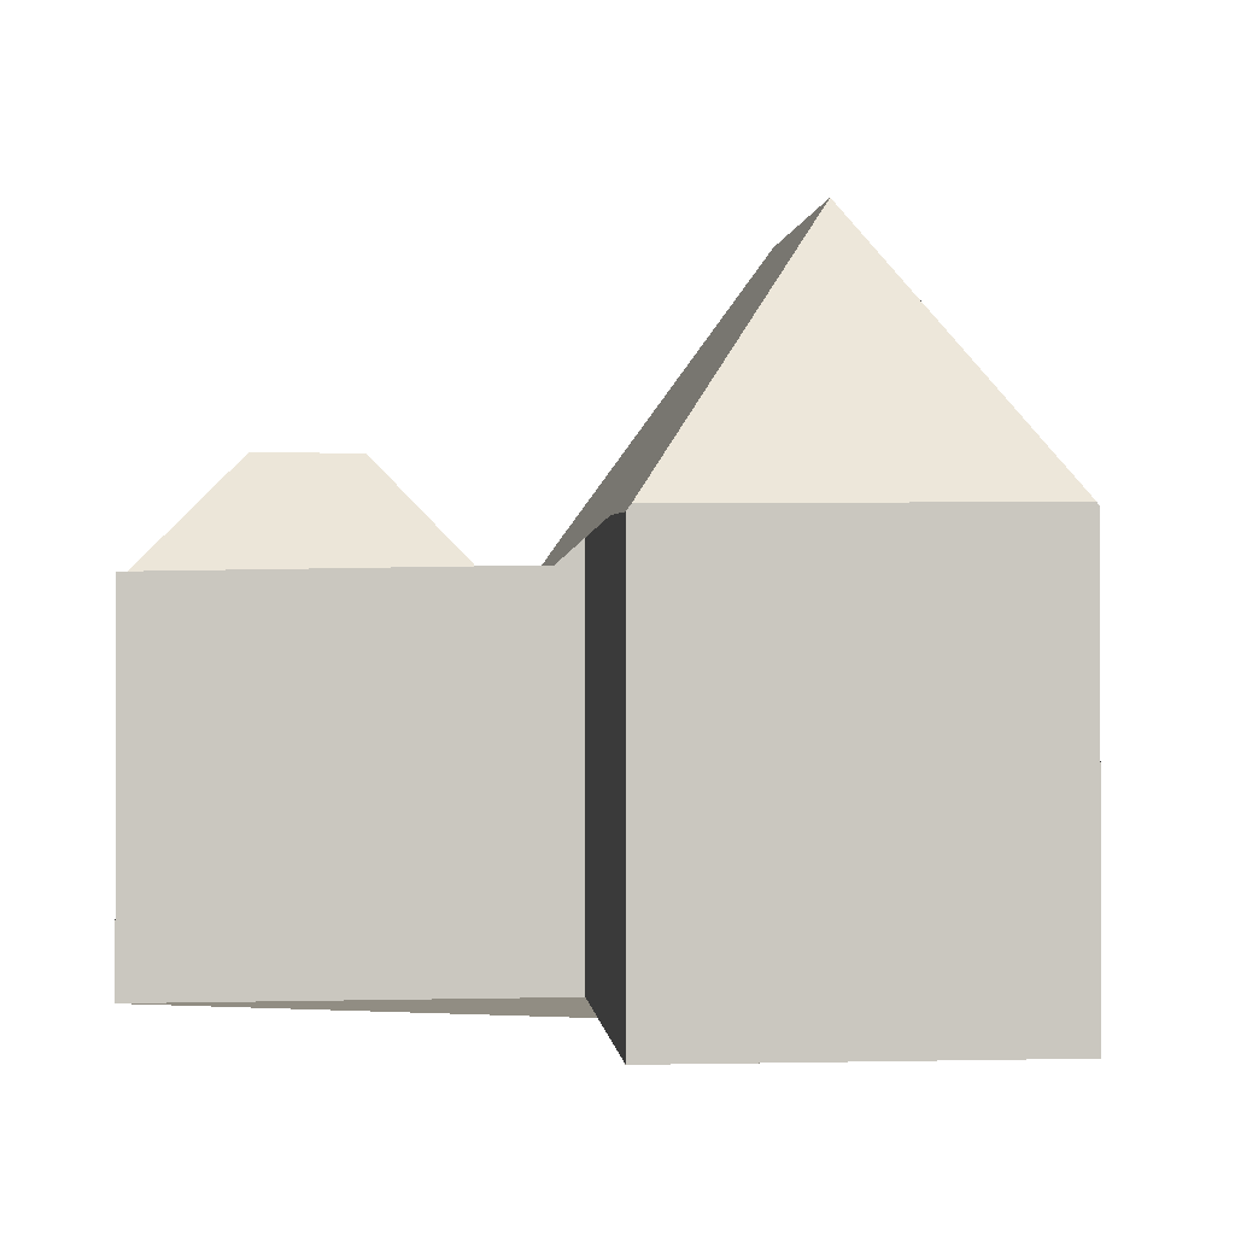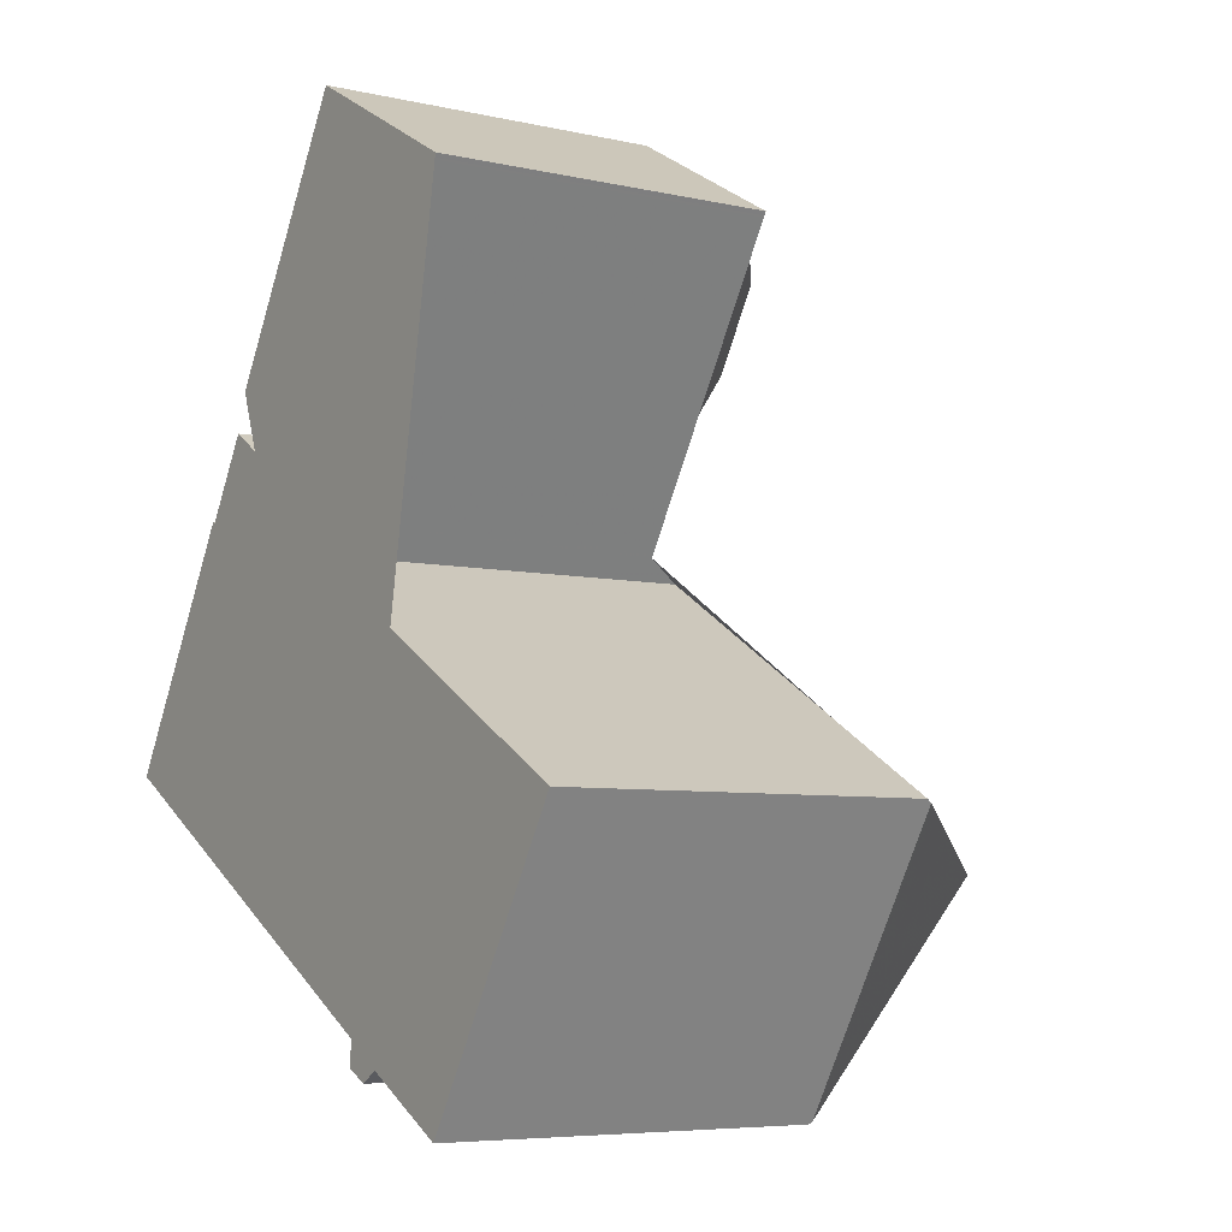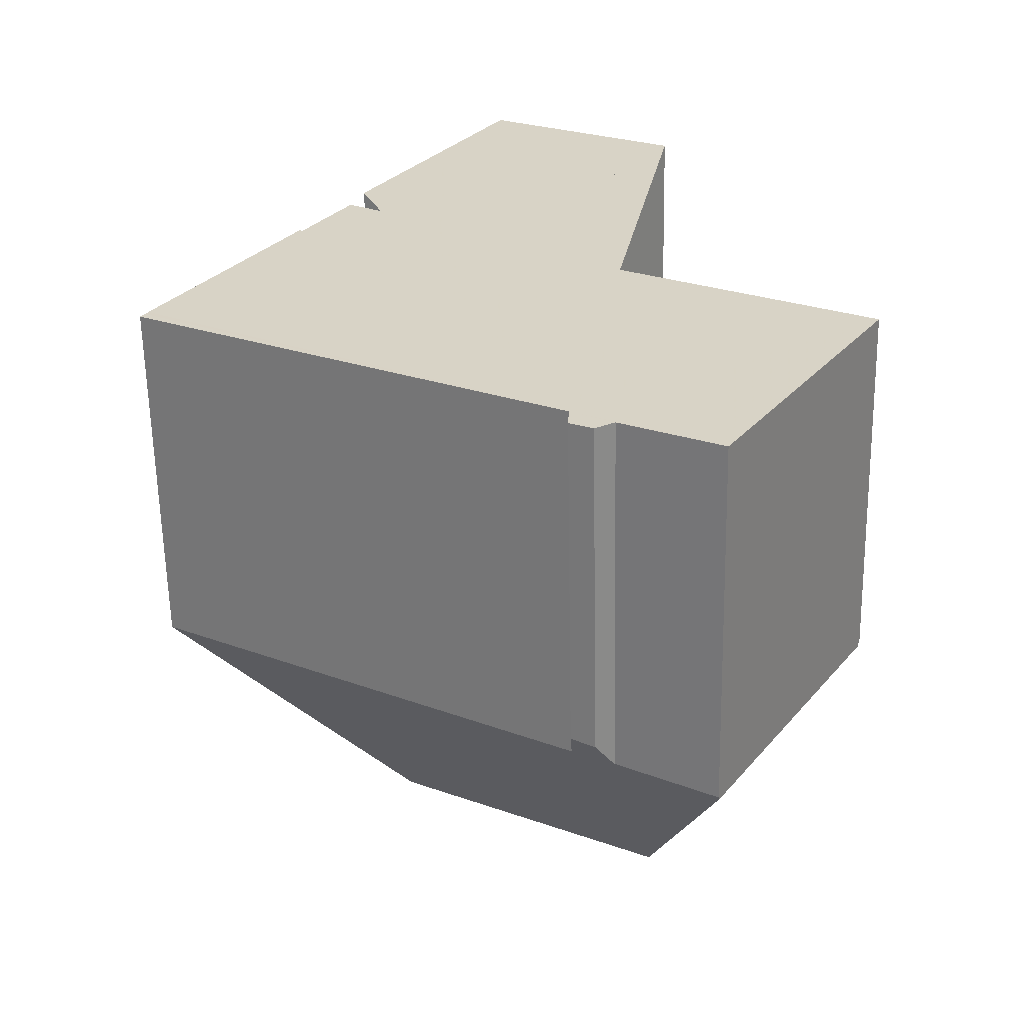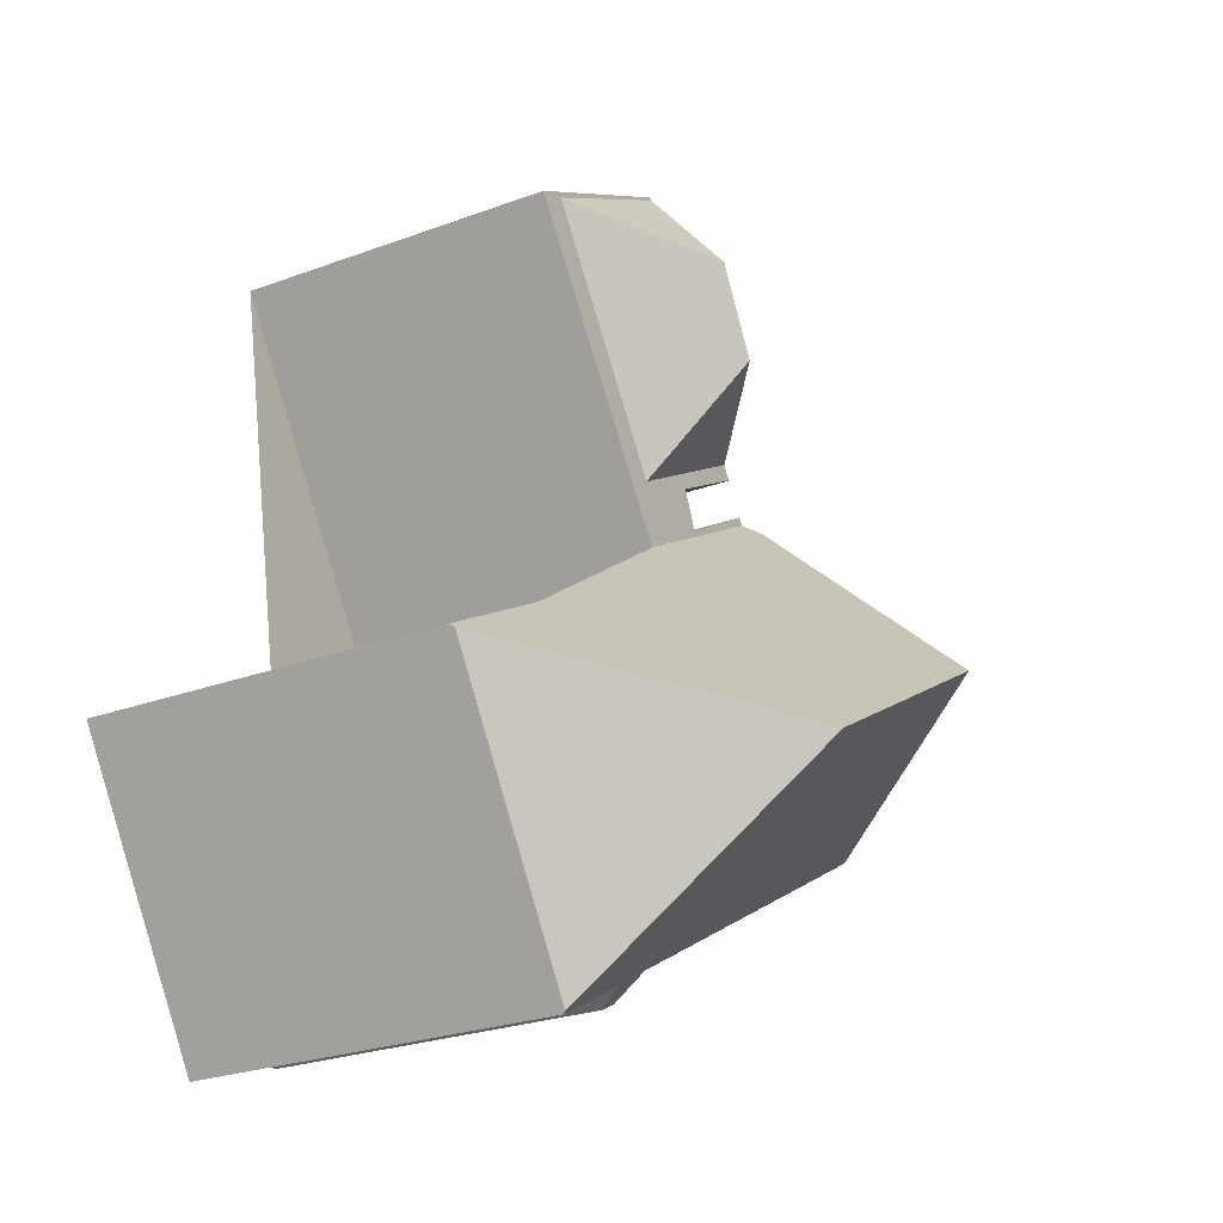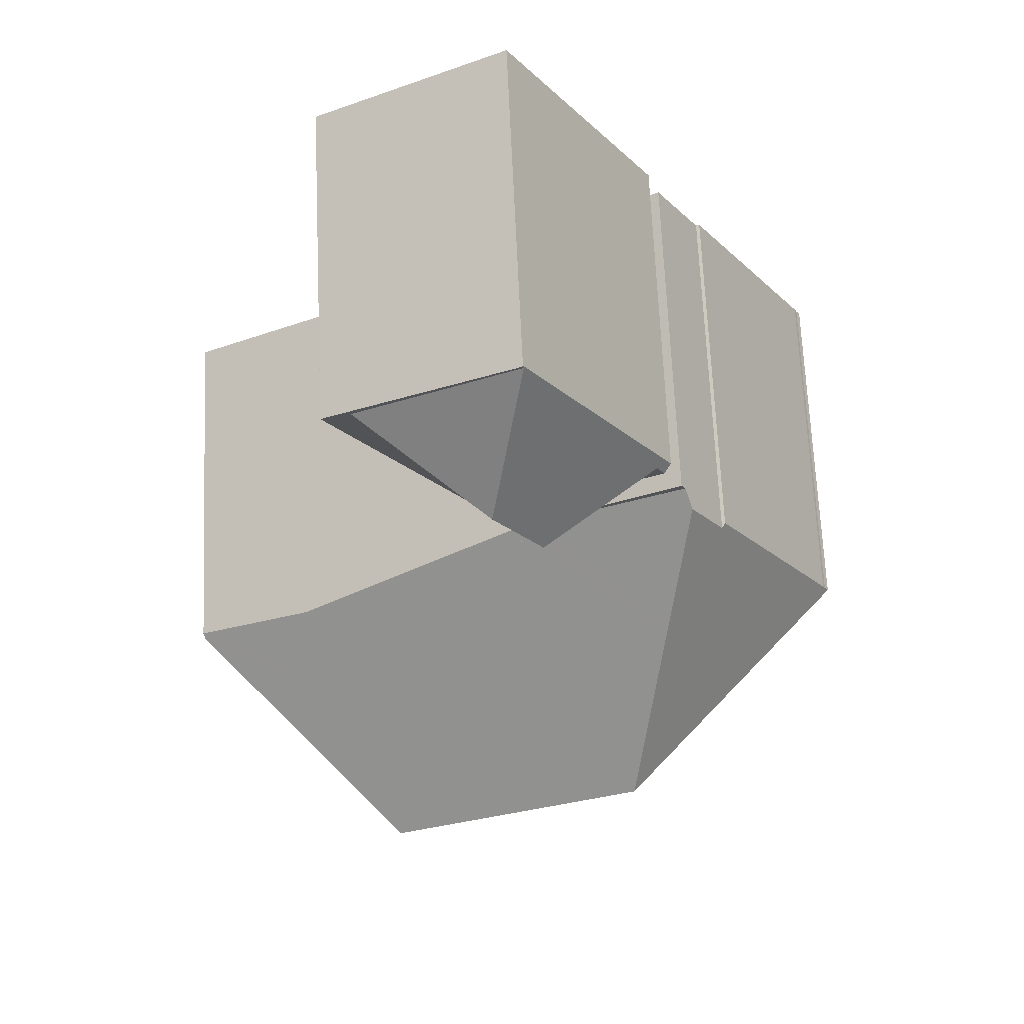
<metadata>
{"format":"obj","ext":"obj","renderer":"f3d","projection":"perspective","resolution":1024,"background":"white","views":[{"elev":-0.9,"azim":-64.4,"up":"+Z"},{"elev":-6.4,"azim":-123.7,"up":"+Y"},{"elev":-62.0,"azim":-178.9,"up":"+Y"},{"elev":-26.1,"azim":-59.7,"up":"+Y"},{"elev":67.9,"azim":-2.6,"up":"+Y"}]}
</metadata>
<code>
v -138.4 -1616 8.959
v -129 -1611 9.315
v -130.8 -1621 9.008
v -130.8 -1621 8.253
v -131.4 -1622 8.306
v -131.8 -1621 8.992
v -134.2 -1623 9.091
v -120.5 -1615 8.796
v -124 -1609 8.98
v -123.9 -1609 8.858
v -120.7 -1615 8.792
v -120.6 -1615 8.806
v -129.2 -1600 8.368
v -125.5 -1606 8.299
v -134 -1603 8.277
v -127.9 -1608 8.462
v -127.4 -1609 8.481
v -125.2 -1607 8.531
v -132.9 -1617 14.71
v -138.3 -1616 9.097
v -126.5 -1613 14.8
v -124.9 -1608 8.999
v -125.5 -1610 11.25
v -126.1 -1610 10.74
v -128 -1614 14.78
v -128.8 -1610 8.449
v -125.1 -1608 8.535
v -125.1 -1608 8.535
v -129.4 -1610 8.436
v -138.3 -1616 9.097
v -124.9 -1608 8.999
v -125.1 -1608 8.535
v -129.4 -1610 8.436
v -132.9 -1617 14.71
v -126.5 -1613 14.8
v -120.5 -1615 8.797
v -134.2 -1623 9.17
v -134.2 -1623 9.17
v -132.9 -1617 14.71
v -120.5 -1615 8.797
v -126.5 -1613 14.8
v -122.9 -1614 11.19
v -122.9 -1614 11.19
v -133.3 -1603 8.292
v -128.8 -1610 8.449
v -125.5 -1610 11.25
v -123.9 -1617 8.867
v -128 -1614 14.78
v -128.8 -1606 10.78
v -128.8 -1606 10.78
v -130 -1604 10.8
v -130 -1604 10.8
v -125.1 -1608 8.535
v -125.2 -1607 8.531
v -125.7 -1607 8.514
v -129.2 -1600 8.388
v -123.1 -1615 10.69
v -120.9 -1615 8.805
v -129.6 -1608 8.421
v -130.2 -1609 8.407
v -133.9 -1603 8.28
v -133.3 -1603 8.295
v -129.6 -1608 8.421
v -125.9 -1606 8.507
v -129.2 -1600 8.389
v -133.3 -1603 8.295
v -129.2 -1600 8.388
v -125.7 -1607 8.514
v -131.5 -1622 8.441
v -130.8 -1621 8.456
v -129.6 -1608 8.421
v -125.9 -1606 8.507
v -128.8 -1606 10.78
v -125.9 -1606 8.507
v -125.6 -1606 8.301
v -130 -1604 10.8
v -122.9 -1614 11.14
v -123.6 -1615 11.14
v -136.5 -1616 11
v -133.8 -1621 11.13
v -122.8 -1614 11.14
v -130 -1603 10.8
v -130 -1603 10.8
v -133.8 -1621 11.13
v -136.5 -1616 11
v -122.8 -1614 11.14
v -125.8 -1610 11
v -126.2 -1610 11
v -125.4 -1610 11
v -125.4 -1610 11
v -130 -1603 10.8
v -130 -1603 10.8
v -130 -1603 10.8
v -129.2 -1600 8.389
v -130 -1603 10.8
v -129.2 -1600 8.389
v -133.3 -1603 8.295
v -129.2 -1600 8.368
v -126.8 -1614 14.8
v -127.3 -1613 13.41
v -128.2 -1611 11
v -126.8 -1614 14.8
v -126.2 -1615 13.32
v -129.2 -1610 8.439
v -130 -1609 8.411
v -133.8 -1603 8.283
v -133.9 -1603 8.28
v -125.4 -1616 11.14
v -124.5 -1617 8.879
v -129.2 -1610 8.439
v -125.2 -1607 8.532
v -125.1 -1607 8.533
v -129.3 -1610 8.435
v -128.9 -1610 8.446
v -127.4 -1609 8.48
v -126.7 -1608 8.495
v -129.5 -1610 8.432
v -120.5 -1615 8.798
v -120.6 -1615 8.84
v -120.6 -1615 8.84
v -120.9 -1615 8.844
v -130.8 -1621 8.932
v -131.8 -1621 8.941
v -123.9 -1617 8.87
v -124.2 -1617 8.873
v -129.2 -1600 8.389
v -129.2 -1600 8.389
v -133.3 -1603 8.294
v -129.2 -1600 8.38
v -133.8 -1603 8.282
v -129.2 -1600 8.368
v -133.9 -1603 8.279
v -126.3 -1610 11.07
v -125.8 -1611 12.32
v -126.3 -1610 11
v -131.5 -1602 8.334
v -131.5 -1602 8.336
v -128 -1607 8.458
v -124 -1614 12.28
v -131.5 -1602 8.336
v -124 -1614 12.28
v -125.8 -1611 12.32
v -131.5 -1602 8.336
v -128 -1607 8.458
v -130.5 -1603 10.48
v -128.9 -1606 10.45
v -127.2 -1609 8.486
v -122.7 -1616 8.842
v -122.7 -1616 8.86
v -128.9 -1606 10.45
v -127.3 -1609 8.484
v -123.5 -1615 11.03
v -123.6 -1615 11.14
v -130.5 -1603 10.48
v -123.3 -1615 10.34
v -127.8 -1608 8.465
v -127.2 -1609 8.486
v -126.5 -1610 10.4
v -134.2 -1622 9.398
v -138.1 -1616 9.328
v -134.2 -1622 9.398
v -134.1 -1622 9.085
v -138.1 -1616 9.328
v -138.2 -1616 8.964
v -121 -1614 8.798
v -121.8 -1615 10.06
v -134.2 -1622 9.367
v -134.3 -1622 9.168
v -134.2 -1622 9.367
v -121.8 -1615 10.06
v -122.3 -1615 10.03
v -134.2 -1622 9.368
v -123.1 -1615 9.983
v -123.4 -1616 9.966
v -124.9 -1617 9.884
v -133.4 -1617 14.14
v -133 -1618 14.14
v -134.6 -1615 11
v -133.4 -1617 14.14
v -131.1 -1621 8.935
v -131.4 -1621 9.524
v -130.9 -1621 8.263
v -131 -1621 8.452
v -133 -1618 14.14
v -131.9 -1620 11.13
v -135.3 -1614 9.076
v -131.6 -1621 8.586
v -131 -1621 8.563
v -130.8 -1621 8.555
v -138.2 -1616 8.964
v -138.4 -1616 8.959
v -138.4 -1616 0
v -138.2 -1616 0
v -129.4 -1610 8.436
v -129 -1611 9.315
v -129 -1611 0
v -129.4 -1610 0
v -130.8 -1621 8.932
v -130.8 -1621 9.008
v -130.8 -1621 0
v -130.8 -1621 0
v -130.9 -1621 8.263
v -130.8 -1621 8.253
v -130.8 -1621 0
v -130.9 -1621 0
v -131.5 -1622 8.441
v -131.4 -1622 8.306
v -131.4 -1622 0
v -131.5 -1622 0
v -134.1 -1622 9.085
v -131.8 -1621 8.992
v -131.8 -1621 0
v -134.1 -1622 0
v -134.2 -1623 9.17
v -134.2 -1623 9.091
v -134.2 -1623 0
v -134.2 -1623 0
v -120.5 -1615 8.797
v -120.5 -1615 8.796
v -120.5 -1615 0
v -120.5 -1615 0
v -123.9 -1609 8.858
v -124 -1609 8.98
v -124 -1609 0
v -123.9 -1609 0
v -121 -1614 8.798
v -123.9 -1609 8.858
v -123.9 -1609 0
v -121 -1614 0
v -120.6 -1615 8.806
v -120.7 -1615 8.792
v -120.7 -1615 0
v -120.6 -1615 0
v -120.5 -1615 8.798
v -120.6 -1615 8.806
v -120.6 -1615 0
v -120.5 -1615 0
v -129.2 -1600 8.368
v -129.2 -1600 8.368
v -129.2 -1600 0
v -129.2 -1600 0
v -125.7 -1607 8.514
v -125.5 -1606 8.299
v -125.5 -1606 0
v -125.7 -1607 0
v -133.9 -1603 8.28
v -134 -1603 8.277
v -134 -1603 0
v -133.9 -1603 1.776e-15
v -127.4 -1609 8.48
v -127.9 -1608 8.462
v -127.9 -1608 0
v -127.4 -1609 1.776e-15
v -127.3 -1609 8.484
v -127.4 -1609 8.481
v -127.4 -1609 0
v -127.3 -1609 0
v -125.1 -1607 8.533
v -125.2 -1607 8.531
v -125.2 -1607 0
v -125.1 -1607 0
v -138.4 -1616 8.959
v -138.3 -1616 9.097
v -138.3 -1616 0
v -138.4 -1616 0
v -124.9 -1608 8.999
v -125.1 -1608 8.535
v -125.1 -1608 0
v -124.9 -1608 0
v -124 -1609 8.98
v -124.9 -1608 8.999
v -124.9 -1608 0
v -124 -1609 0
v -129.5 -1610 8.432
v -129.4 -1610 8.436
v -129.4 -1610 0
v -129.5 -1610 0
v -134.3 -1622 9.168
v -134.2 -1623 9.17
v -134.2 -1623 0
v -134.3 -1622 -1.776e-15
v -120.9 -1615 8.805
v -120.5 -1615 8.797
v -120.5 -1615 0
v -120.9 -1615 0
v -131.5 -1602 8.334
v -133.3 -1603 8.292
v -133.3 -1603 0
v -131.5 -1602 0
v -124.2 -1617 8.873
v -123.9 -1617 8.867
v -123.9 -1617 0
v -124.2 -1617 0
v -125.2 -1607 8.531
v -125.2 -1607 8.531
v -125.2 -1607 0
v -125.2 -1607 0
v -127.8 -1608 8.465
v -125.7 -1607 8.514
v -125.7 -1607 0
v -127.8 -1608 0
v -122.7 -1616 8.842
v -120.9 -1615 8.805
v -120.9 -1615 0
v -122.7 -1616 0
v -133.9 -1603 8.28
v -130.2 -1609 8.407
v -130.2 -1609 0
v -133.9 -1603 0
v -133.9 -1603 8.279
v -133.9 -1603 8.28
v -133.9 -1603 0
v -133.9 -1603 0
v -129.2 -1600 8.368
v -129.2 -1600 8.388
v -129.2 -1600 0
v -129.2 -1600 0
v -131.6 -1621 8.586
v -131.5 -1622 8.441
v -131.5 -1622 0
v -131.6 -1621 0
v -130.8 -1621 8.253
v -130.8 -1621 8.456
v -130.8 -1621 1.776e-15
v -130.8 -1621 0
v -125.5 -1606 8.299
v -125.6 -1606 8.301
v -125.6 -1606 0
v -125.5 -1606 0
v -129.2 -1600 8.368
v -129.2 -1600 8.368
v -129.2 -1600 0
v -129.2 -1600 0
v -133.3 -1603 8.292
v -133.9 -1603 8.28
v -133.9 -1603 1.776e-15
v -133.3 -1603 0
v -130.8 -1621 9.008
v -124.5 -1617 8.879
v -124.5 -1617 0
v -130.8 -1621 0
v -125.1 -1608 8.535
v -125.1 -1607 8.533
v -125.1 -1607 0
v -125.1 -1608 0
v -127.4 -1609 8.481
v -127.4 -1609 8.48
v -127.4 -1609 1.776e-15
v -127.4 -1609 0
v -125.2 -1607 8.531
v -126.7 -1608 8.495
v -126.7 -1608 0
v -125.2 -1607 0
v -130.2 -1609 8.407
v -129.5 -1610 8.432
v -129.5 -1610 0
v -130.2 -1609 0
v -120.5 -1615 8.796
v -120.5 -1615 8.798
v -120.5 -1615 0
v -120.5 -1615 0
v -130.8 -1621 8.555
v -130.8 -1621 8.932
v -130.8 -1621 0
v -130.8 -1621 0
v -131.8 -1621 8.992
v -131.8 -1621 8.941
v -131.8 -1621 0
v -131.8 -1621 0
v -124.5 -1617 8.879
v -124.2 -1617 8.873
v -124.2 -1617 0
v -124.5 -1617 0
v -125.6 -1606 8.301
v -129.2 -1600 8.368
v -129.2 -1600 0
v -125.6 -1606 0
v -134 -1603 8.277
v -133.9 -1603 8.279
v -133.9 -1603 0
v -134 -1603 0
v -129.2 -1600 8.388
v -131.5 -1602 8.334
v -131.5 -1602 0
v -129.2 -1600 0
v -123.9 -1617 8.867
v -122.7 -1616 8.842
v -122.7 -1616 0
v -123.9 -1617 0
v -126.7 -1608 8.495
v -127.3 -1609 8.484
v -127.3 -1609 0
v -126.7 -1608 0
v -127.9 -1608 8.462
v -127.8 -1608 8.465
v -127.8 -1608 0
v -127.9 -1608 0
v -134.2 -1623 9.091
v -134.1 -1622 9.085
v -134.1 -1622 0
v -134.2 -1623 0
v -135.3 -1614 9.076
v -138.2 -1616 8.964
v -138.2 -1616 0
v -135.3 -1614 0
v -120.7 -1615 8.792
v -121 -1614 8.798
v -121 -1614 0
v -120.7 -1615 0
v -138.3 -1616 9.097
v -134.3 -1622 9.168
v -134.3 -1622 -1.776e-15
v -138.3 -1616 0
v -131.4 -1622 8.306
v -130.9 -1621 8.263
v -130.9 -1621 0
v -131.4 -1622 0
v -129 -1611 9.315
v -135.3 -1614 9.076
v -135.3 -1614 0
v -129 -1611 0
v -131.8 -1621 8.941
v -131.6 -1621 8.586
v -131.6 -1621 0
v -131.8 -1621 0
v -130.8 -1621 8.456
v -130.8 -1621 8.555
v -130.8 -1621 0
v -130.8 -1621 1.776e-15
v -120.5 -1615 0
v -130.8 -1621 0
v -130.8 -1621 0
v -131.4 -1622 0
v -131.8 -1621 0
v -134.2 -1623 0
v -138.4 -1616 0
v -129 -1611 0
v -134 -1603 0
v -129.2 -1600 0
v -125.5 -1606 0
v -127.9 -1608 0
v -127.4 -1609 0
v -125.2 -1607 0
v -124 -1609 0
v -123.9 -1609 0
v -120.7 -1615 0
v -120.6 -1615 0
f 106 62 59 105
f 88 24 87
f 87 24 27 28 22 89
f 158 26 157
f 135 101 110 26 158
f 160 79 80 161
f 86 43 46 90
f 173 155 57 171
f 112 32 53 111
f 142 46 43 139
f 94 72 73 76 93
f 183 70 4 182
f 103 48 102
f 146 71 97 145
f 77 42 81
f 114 45 104 113
f 130 107 44 128
f 150 49 64 138
f 129 98 131
f 184 39 48 103 108 185
f 147 45 114 115 17 151
f 75 14 68 72
f 153 77 57 152
f 171 57 77 81 170
f 140 65 83 82 154
f 167 159 172
f 134 21 99 100 133
f 89 23 87
f 133 100 101 135
f 177 80 79 176
f 166 86 90 31 9 10 165
f 91 52 92
f 137 128 44 136
f 126 67 13 98 129
f 99 25 100
f 179 85 178
f 141 42 77 153
f 113 104 33 117
f 132 15 107 130
f 103 78 108
f 152 57 155
f 105 60 61 106
f 178 85 163 164 186
f 111 54 18 112
f 113 105 59 114
f 156 16 115 114 59 144
f 116 54 111
f 117 60 105 113
f 118 8 36 119
f 120 40 58 121
f 189 70 183 188
f 124 47 125
f 149 121 58 148
f 143 62 128 137
f 129 94 126
f 128 62 106 130
f 131 75 72 94 129
f 130 106 61 132
f 133 88 87 23 134
f 135 88 133
f 136 56 127 137
f 139 35 142
f 145 95 51 50 146
f 148 47 124 149
f 137 127 96 143
f 138 63 150
f 151 116 111 53 147
f 152 78 153
f 154 66 140
f 153 78 103 102 41 141
f 175 108 78 152 155 174
f 144 74 55 156
f 157 27 24 158
f 158 24 88 135
f 174 155 173
f 185 108 175 181
f 163 20 1 164
f 169 37 168
f 165 11 12 118 119 166
f 168 30 160 161 169
f 170 120 121 171
f 172 162 7 38 167
f 171 121 149 173
f 174 124 125 109 175
f 173 149 124 174
f 181 175 109 3 122 180
f 176 34 177
f 178 101 100 25 19 179
f 180 123 6 162 172 181
f 182 5 69 183
f 188 183 69 187
f 185 84 184
f 186 2 29 110 101 178
f 181 172 159 84 185
f 187 123 180 188
f 188 180 122 189
f 191 192 193 190
f 195 196 197 194
f 199 200 201 198
f 203 204 205 202
f 207 208 209 206
f 211 212 213 210
f 215 216 217 214
f 219 220 221 218
f 223 224 225 222
f 227 228 229 226
f 231 232 233 230
f 235 236 237 234
f 239 240 241 238
f 243 244 245 242
f 247 248 249 246
f 251 252 253 250
f 255 256 257 254
f 259 260 261 258
f 263 264 265 262
f 267 268 269 266
f 271 272 273 270
f 275 276 277 274
f 279 280 281 278
f 283 284 285 282
f 287 288 289 286
f 291 292 293 290
f 295 296 297 294
f 299 300 301 298
f 303 304 305 302
f 307 308 309 306
f 311 312 313 310
f 315 316 317 314
f 319 320 321 318
f 323 324 325 322
f 327 328 329 326
f 331 332 333 330
f 335 336 337 334
f 339 340 341 338
f 343 344 345 342
f 347 348 349 346
f 351 352 353 350
f 355 356 357 354
f 359 360 361 358
f 363 364 365 362
f 367 368 369 366
f 371 372 373 370
f 375 376 377 374
f 379 380 381 378
f 383 384 385 382
f 387 388 389 386
f 391 392 393 390
f 395 396 397 394
f 399 400 401 398
f 403 404 405 402
f 407 408 409 406
f 411 412 413 410
f 415 416 417 414
f 419 420 421 418
f 423 424 425 422
f 427 428 429 426
f 431 432 433 434 435 436 437 438 439 440 441 442 443 444 445 446 447 430

</code>
